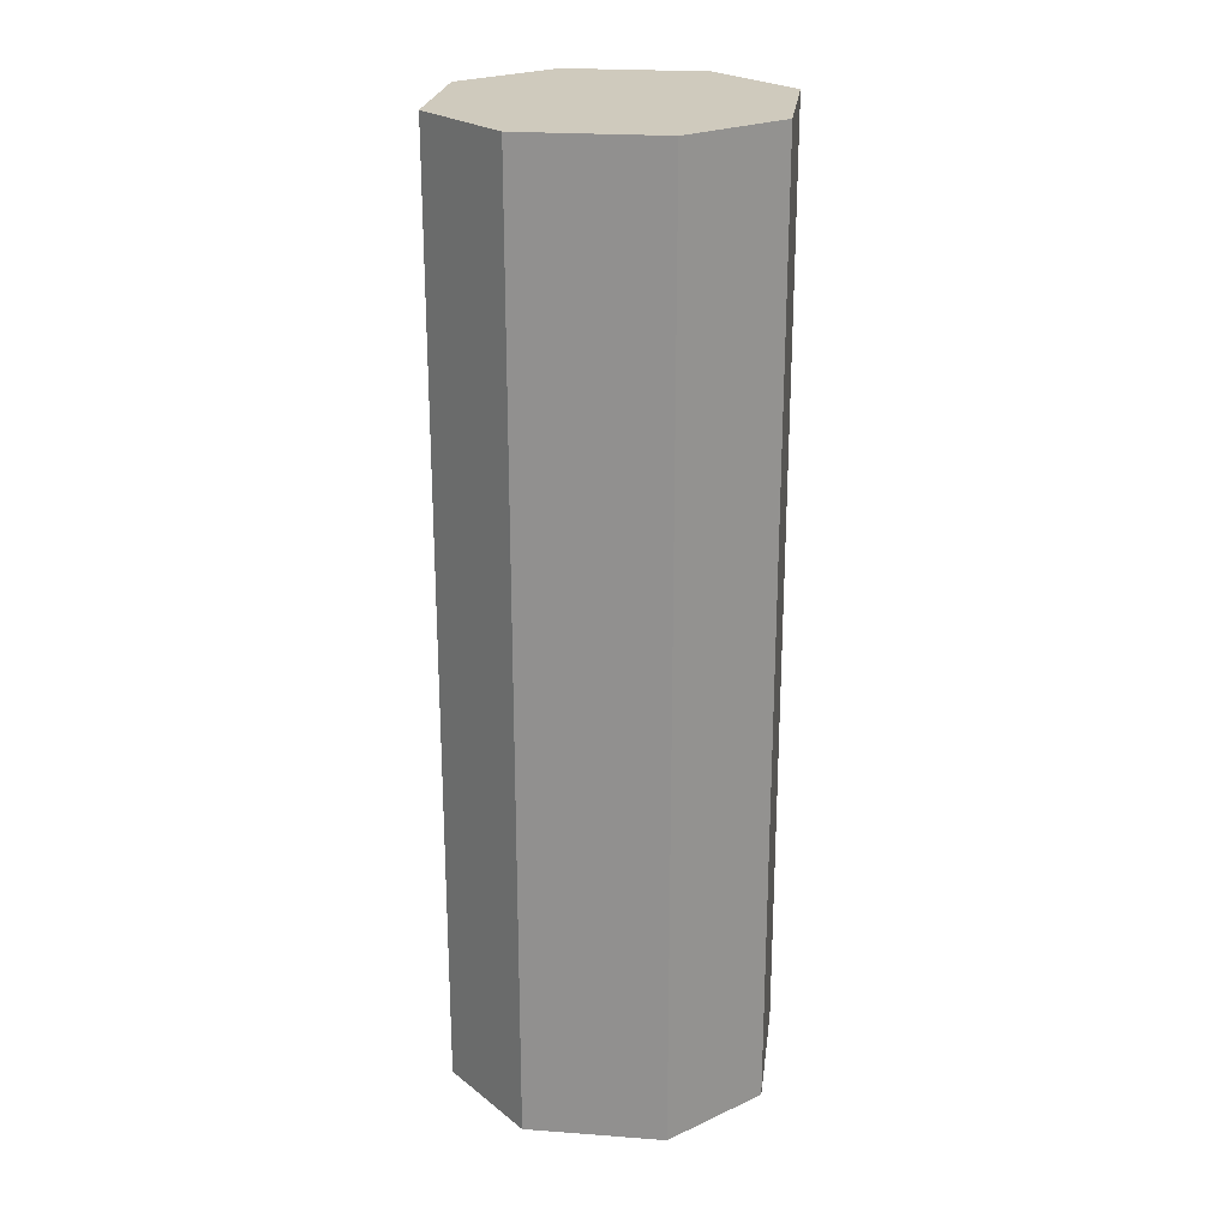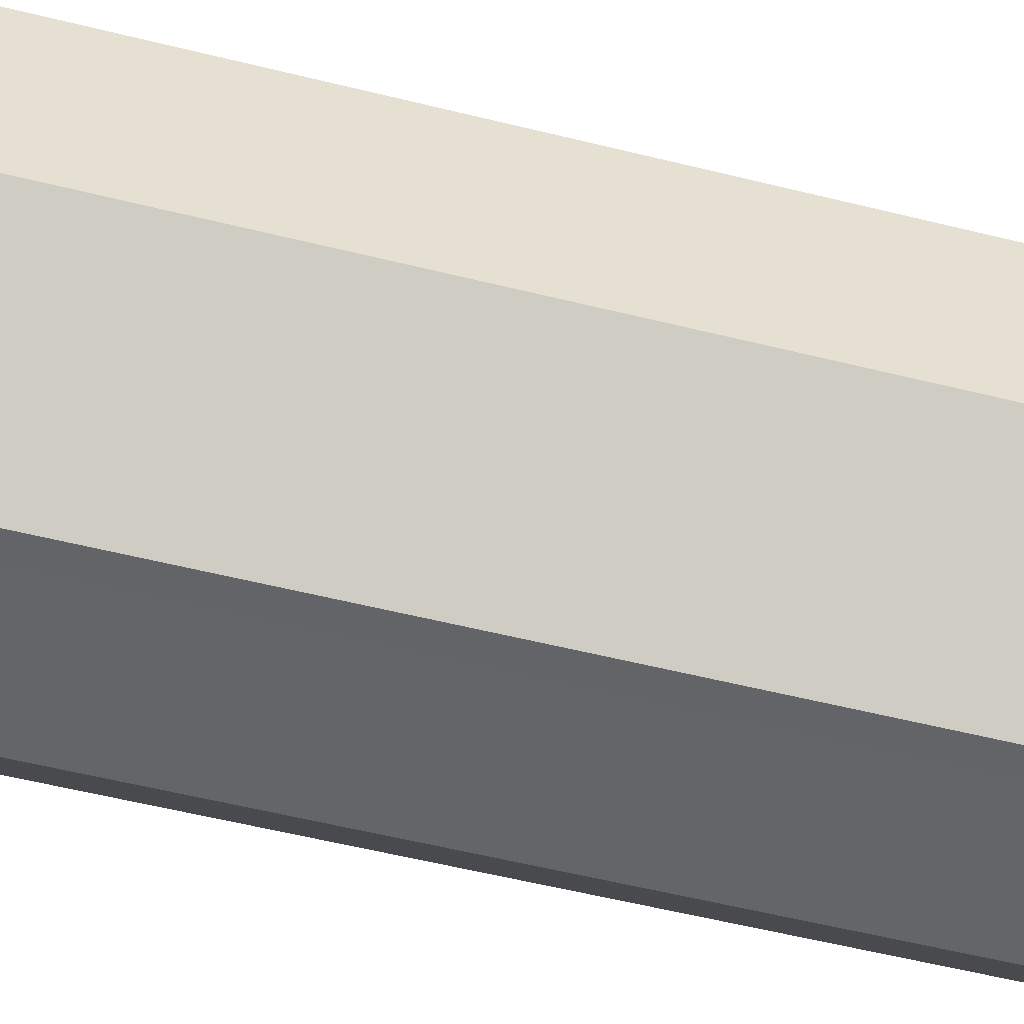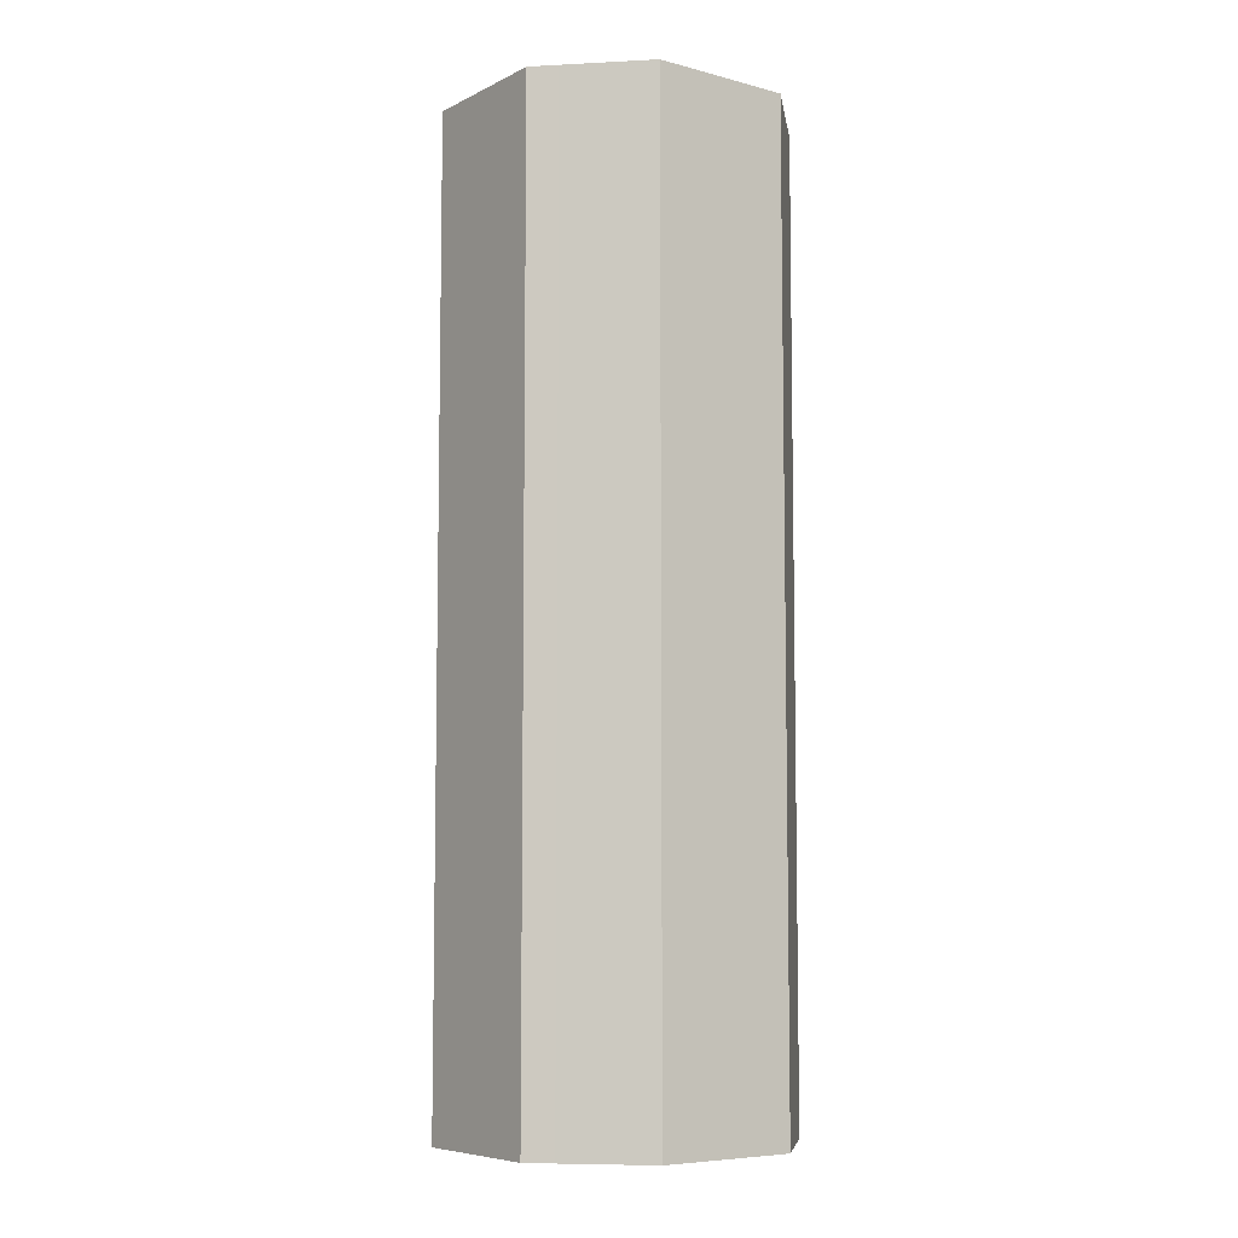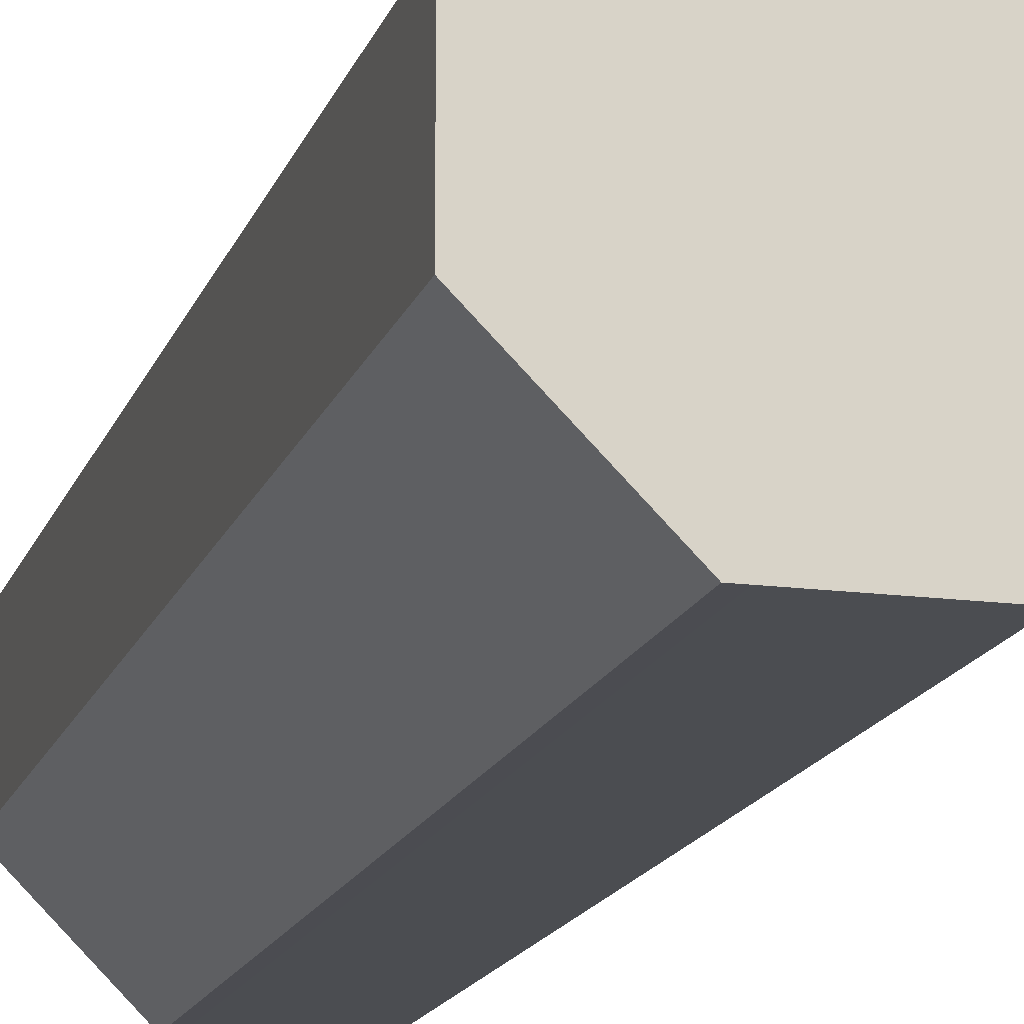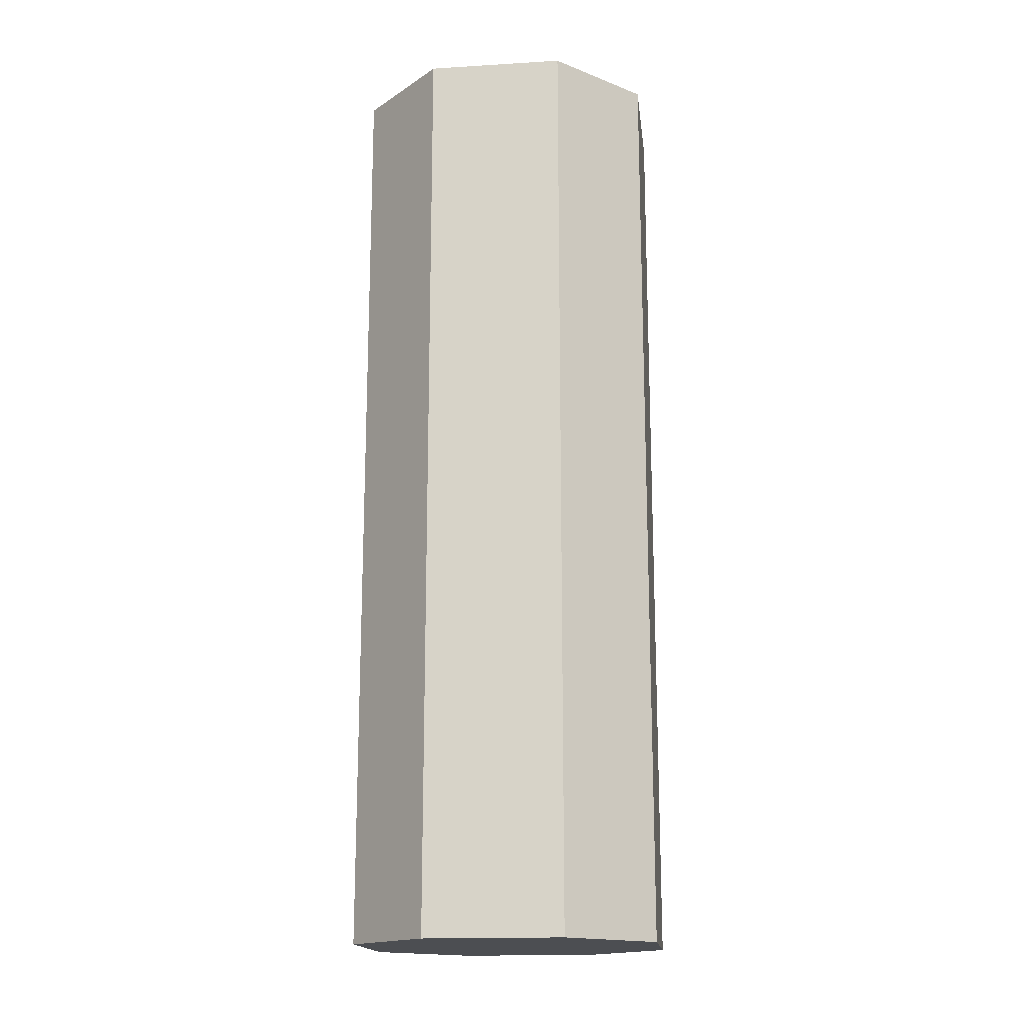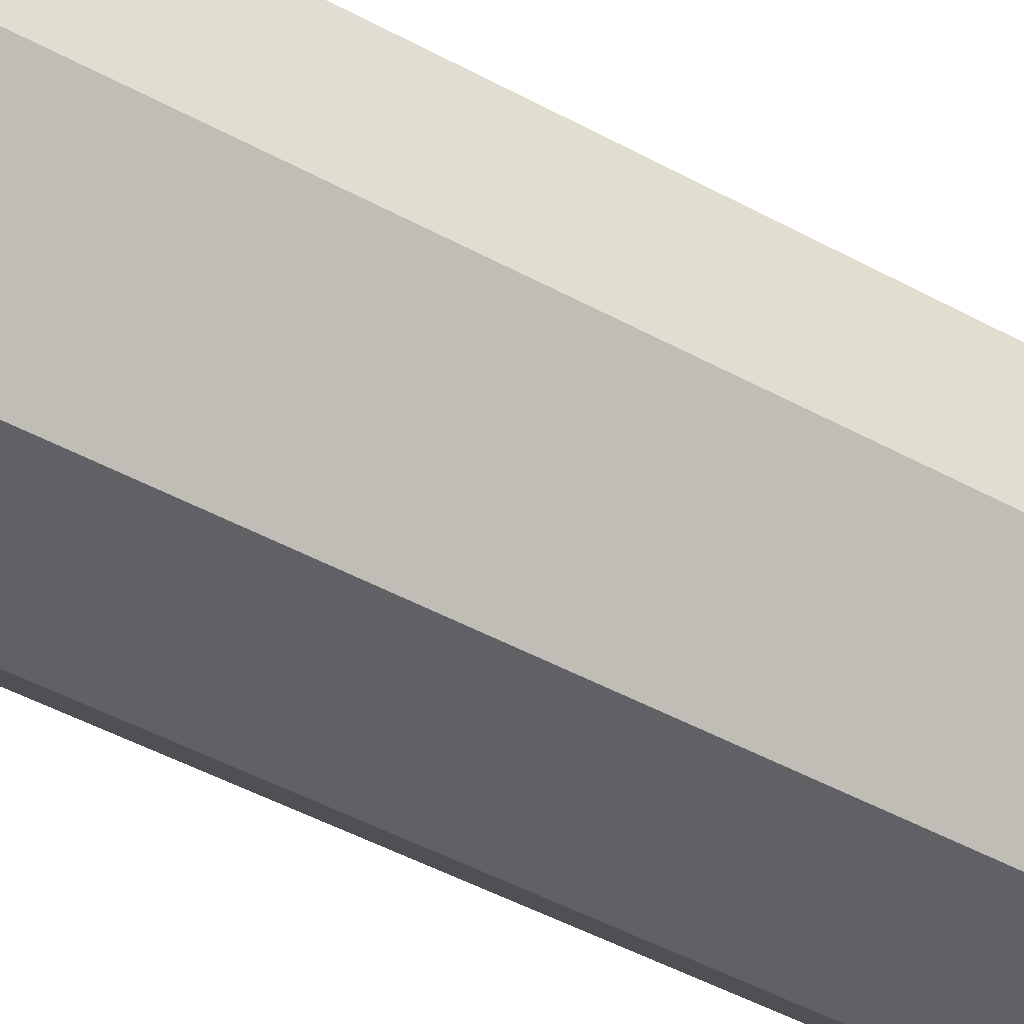
<metadata>
{"format":"obj","ext":"obj","renderer":"f3d","projection":"perspective","resolution":1024,"background":"white","views":[{"elev":23.2,"azim":142.2,"up":"+Y"},{"elev":-51.4,"azim":-105.5,"up":"+Z"},{"elev":-7.1,"azim":8.4,"up":"+Y"},{"elev":-15.8,"azim":-15.5,"up":"+Z"},{"elev":-16.8,"azim":142.0,"up":"+Y"},{"elev":-48.0,"azim":58.6,"up":"+Z"}]}
</metadata>
<code>
g Pillar_1x3x1
v 7.927e-06 -7.927e-06 -0.5
v -0.1884 1.5 -0.5
v -0.1884 -7.927e-06 -0.5
v 7.927e-06 1.5 -0.5
v -0.1884 3 -0.5
v 7.927e-06 3 -0.5
v 7.927e-06 3 -7.927e-06
v -0.1884 3 -0.5
v 7.927e-06 3 -0.5
v -0.5 3 -0.1883
v -0.5 3 -7.927e-06
v -0.1884 -7.927e-06 -0.5
v -0.5 1.5 -0.1883
v -0.5 -7.927e-06 -0.1883
v -0.1884 1.5 -0.5
v -0.5 3 -0.1883
v -0.1884 3 -0.5
v -0.5 1.5 -0.1883
v -0.5 -7.927e-06 -7.927e-06
v -0.5 -7.927e-06 -0.1883
v -0.5 1.5 -7.927e-06
v -0.5 3 -0.1883
v -0.5 3 -7.927e-06
v 7.927e-06 -7.927e-06 -7.927e-06
v 7.927e-06 -7.927e-06 -0.5
v -0.1884 -7.927e-06 -0.5
v -0.5 -7.927e-06 -0.1883
v -0.5 -7.927e-06 -7.927e-06
v 0.5 -7.927e-06 -7.927e-06
v 0.5 1.5 -0.1884
v 0.5 -7.927e-06 -0.1884
v 0.5 1.5 -7.927e-06
v 0.5 3 -0.1884
v 0.5 3 -7.927e-06
v 7.927e-06 3 -7.927e-06
v 0.5 3 -0.1884
v 0.5 3 -7.927e-06
v 0.1882 3 -0.5
v 7.927e-06 3 -0.5
v 0.5 -7.927e-06 -0.1884
v 0.1882 1.5 -0.5
v 0.1882 -7.927e-06 -0.5
v 0.5 1.5 -0.1884
v 0.1882 3 -0.5
v 0.5 3 -0.1884
v 0.1882 -7.927e-06 -0.5
v 7.927e-06 1.5 -0.5
v 7.927e-06 -7.927e-06 -0.5
v 0.1882 1.5 -0.5
v 7.927e-06 3 -0.5
v 0.1882 3 -0.5
v 7.927e-06 -7.927e-06 -7.927e-06
v 0.5 -7.927e-06 -7.927e-06
v 0.5 -7.927e-06 -0.1884
v 0.1882 -7.927e-06 -0.5
v 7.927e-06 -7.927e-06 -0.5
v 7.927e-06 -7.927e-06 0.5
v 0.1884 1.5 0.5
v 0.1884 -7.927e-06 0.5
v 7.927e-06 1.5 0.5
v 0.1884 3 0.5
v 7.927e-06 3 0.5
v 7.927e-06 3 -7.927e-06
v 0.1884 3 0.5
v 7.927e-06 3 0.5
v 0.5 3 0.1883
v 0.5 3 -7.927e-06
v 0.1884 -7.927e-06 0.5
v 0.5 1.5 0.1883
v 0.5 -7.927e-06 0.1883
v 0.1884 1.5 0.5
v 0.5 3 0.1883
v 0.1884 3 0.5
v 0.5 -7.927e-06 0.1883
v 0.5 1.5 -7.927e-06
v 0.5 -7.927e-06 -7.927e-06
v 0.5 1.5 0.1883
v 0.5 3 -7.927e-06
v 0.5 3 0.1883
v 7.927e-06 -7.927e-06 -7.927e-06
v 7.927e-06 -7.927e-06 0.5
v 0.1884 -7.927e-06 0.5
v 0.5 -7.927e-06 0.1883
v 0.5 -7.927e-06 -7.927e-06
v -0.5 -7.927e-06 -7.927e-06
v -0.5 1.5 0.1884
v -0.5 -7.927e-06 0.1884
v -0.5 1.5 -7.927e-06
v -0.5 3 0.1884
v -0.5 3 -7.927e-06
v 7.927e-06 3 -7.927e-06
v -0.5 3 0.1884
v -0.5 3 -7.927e-06
v -0.1883 3 0.5
v 7.927e-06 3 0.5
v -0.5 -7.927e-06 0.1884
v -0.1883 1.5 0.5
v -0.1883 -7.927e-06 0.5
v -0.5 1.5 0.1884
v -0.1883 3 0.5
v -0.5 3 0.1884
v -0.1883 -7.927e-06 0.5
v 7.927e-06 1.5 0.5
v 7.927e-06 -7.927e-06 0.5
v -0.1883 1.5 0.5
v 7.927e-06 3 0.5
v -0.1883 3 0.5
v 7.927e-06 -7.927e-06 -7.927e-06
v -0.5 -7.927e-06 -7.927e-06
v -0.5 -7.927e-06 0.1884
v -0.1883 -7.927e-06 0.5
v 7.927e-06 -7.927e-06 0.5
g Pillar_1x3x1_0
f 3 2 1
f 2 4 1
f 2 5 4
f 5 6 4
f 9 8 7
f 8 10 7
f 10 11 7
f 14 13 12
f 13 15 12
f 13 16 15
f 16 17 15
f 20 19 18
f 19 21 18
f 18 21 22
f 21 23 22
f 26 25 24
f 26 24 27
f 24 28 27
f 31 30 29
f 30 32 29
f 30 33 32
f 33 34 32
f 37 36 35
f 36 38 35
f 38 39 35
f 42 41 40
f 41 43 40
f 41 44 43
f 44 45 43
f 48 47 46
f 47 49 46
f 47 50 49
f 50 51 49
f 54 53 52
f 54 52 55
f 52 56 55
f 59 58 57
f 58 60 57
f 58 61 60
f 61 62 60
f 65 64 63
f 64 66 63
f 66 67 63
f 70 69 68
f 69 71 68
f 69 72 71
f 72 73 71
f 76 75 74
f 75 77 74
f 75 78 77
f 78 79 77
f 82 81 80
f 82 80 83
f 80 84 83
f 87 86 85
f 86 88 85
f 86 89 88
f 89 90 88
f 93 92 91
f 92 94 91
f 94 95 91
f 98 97 96
f 97 99 96
f 97 100 99
f 100 101 99
f 104 103 102
f 103 105 102
f 103 106 105
f 106 107 105
f 110 109 108
f 110 108 111
f 108 112 111

</code>
